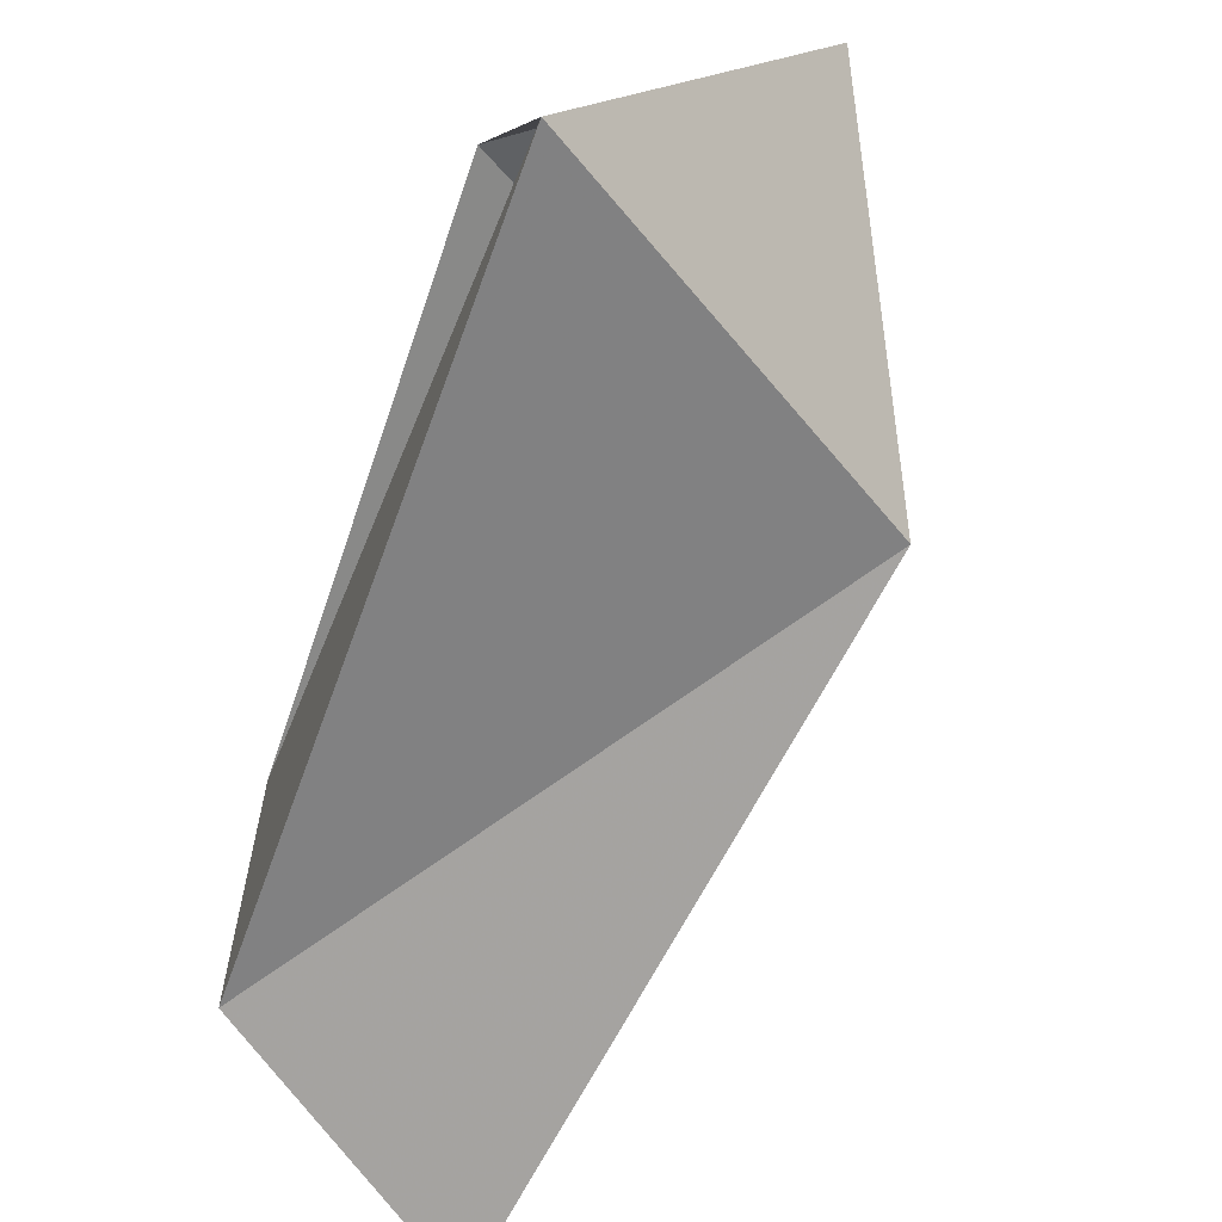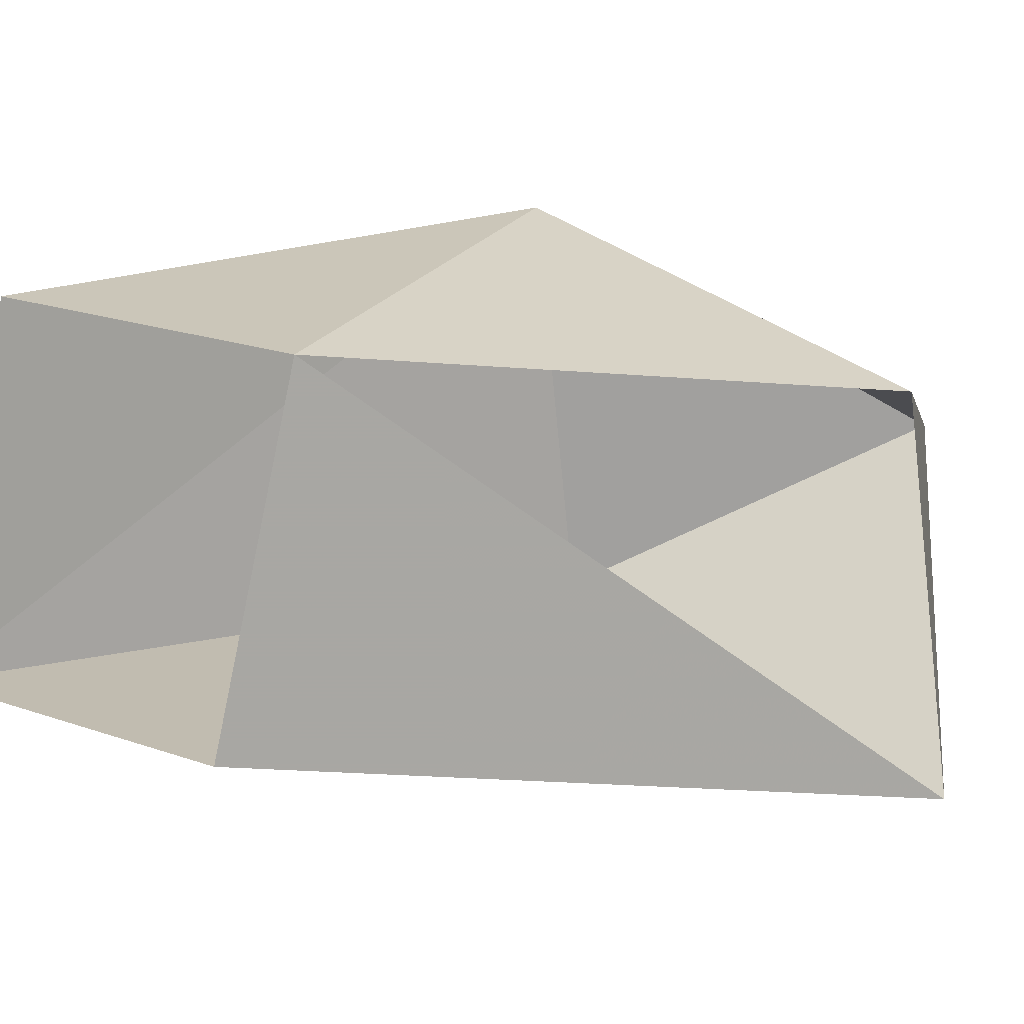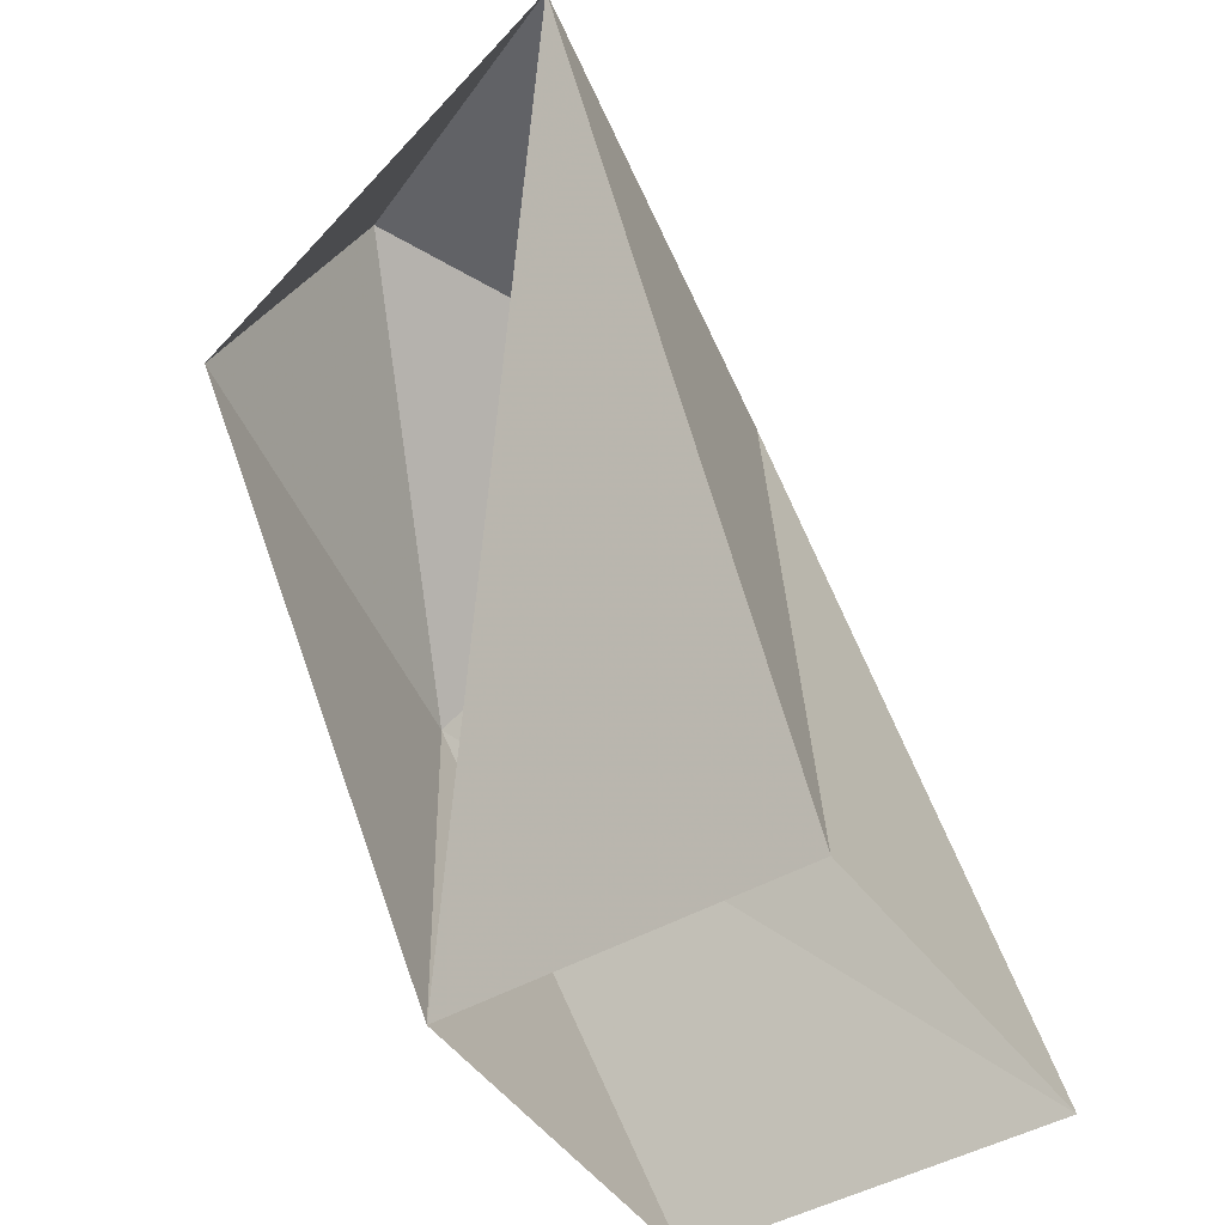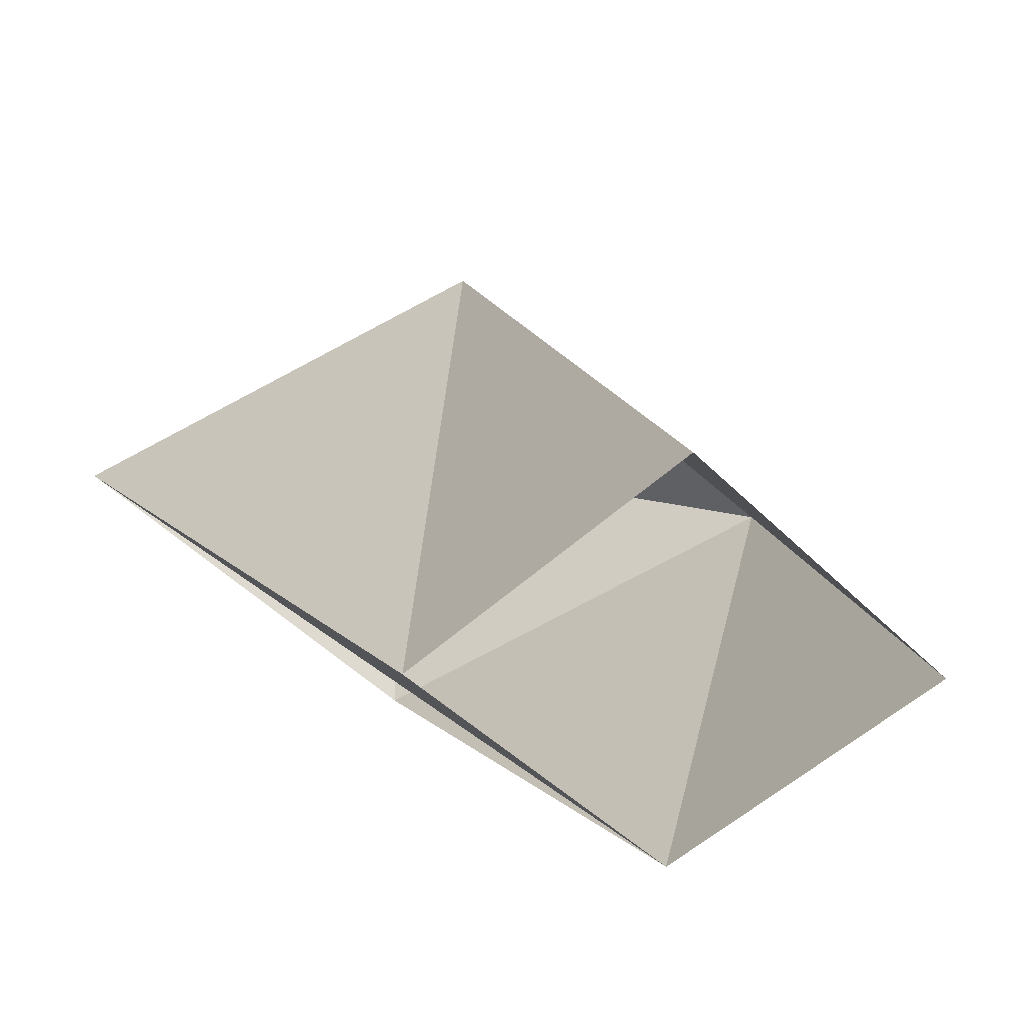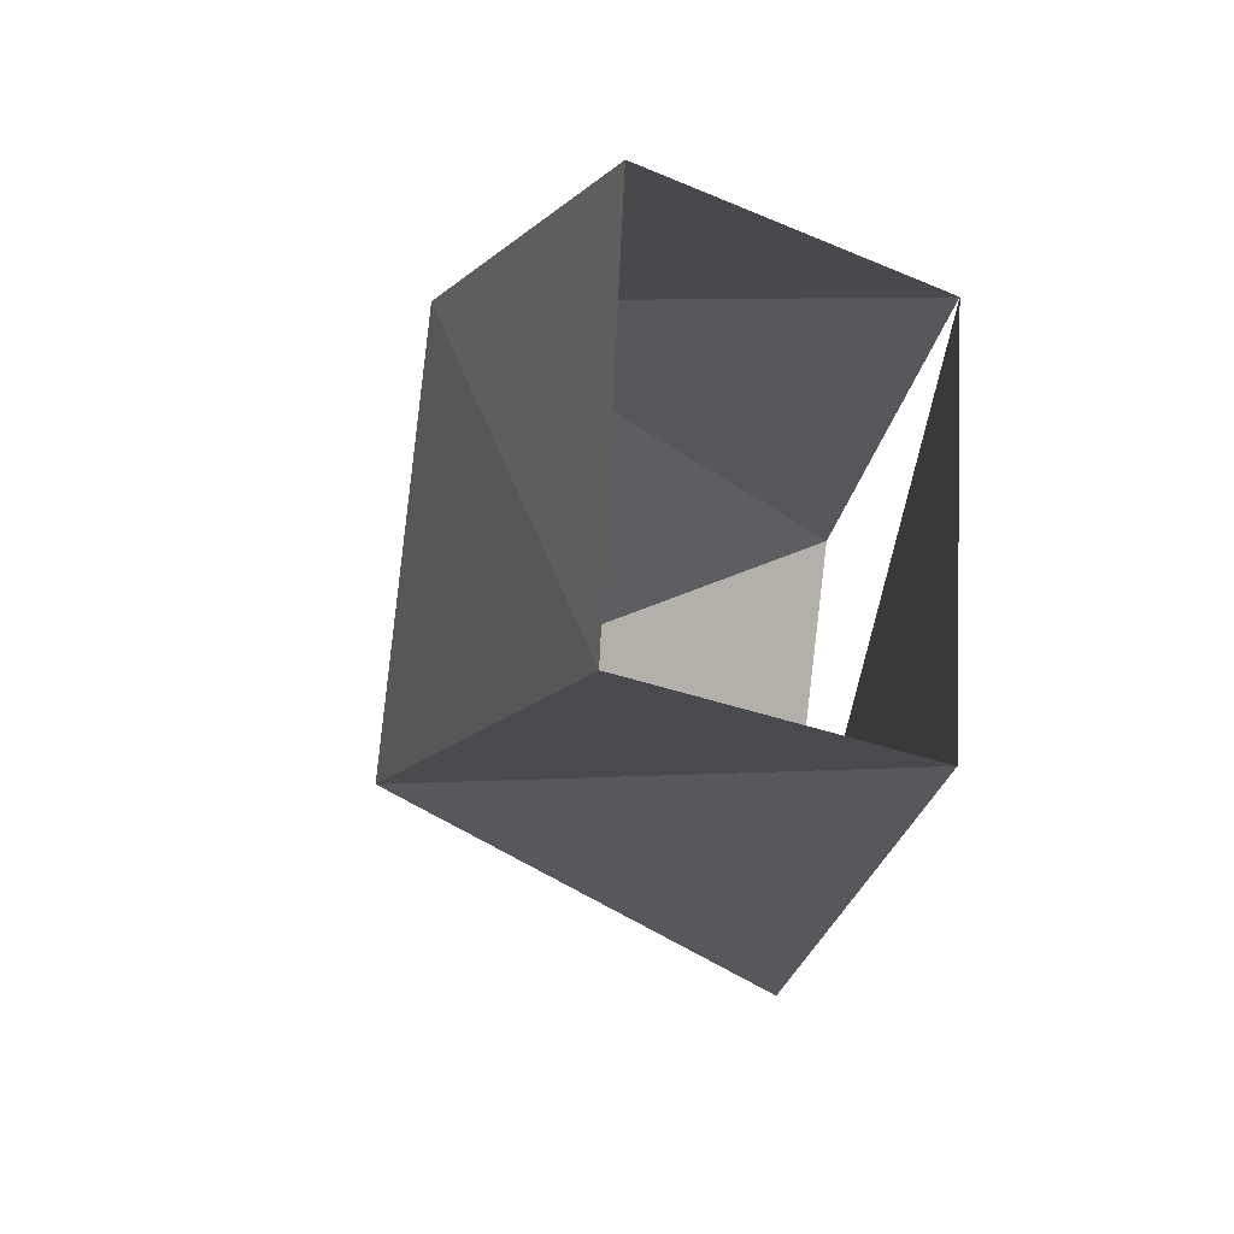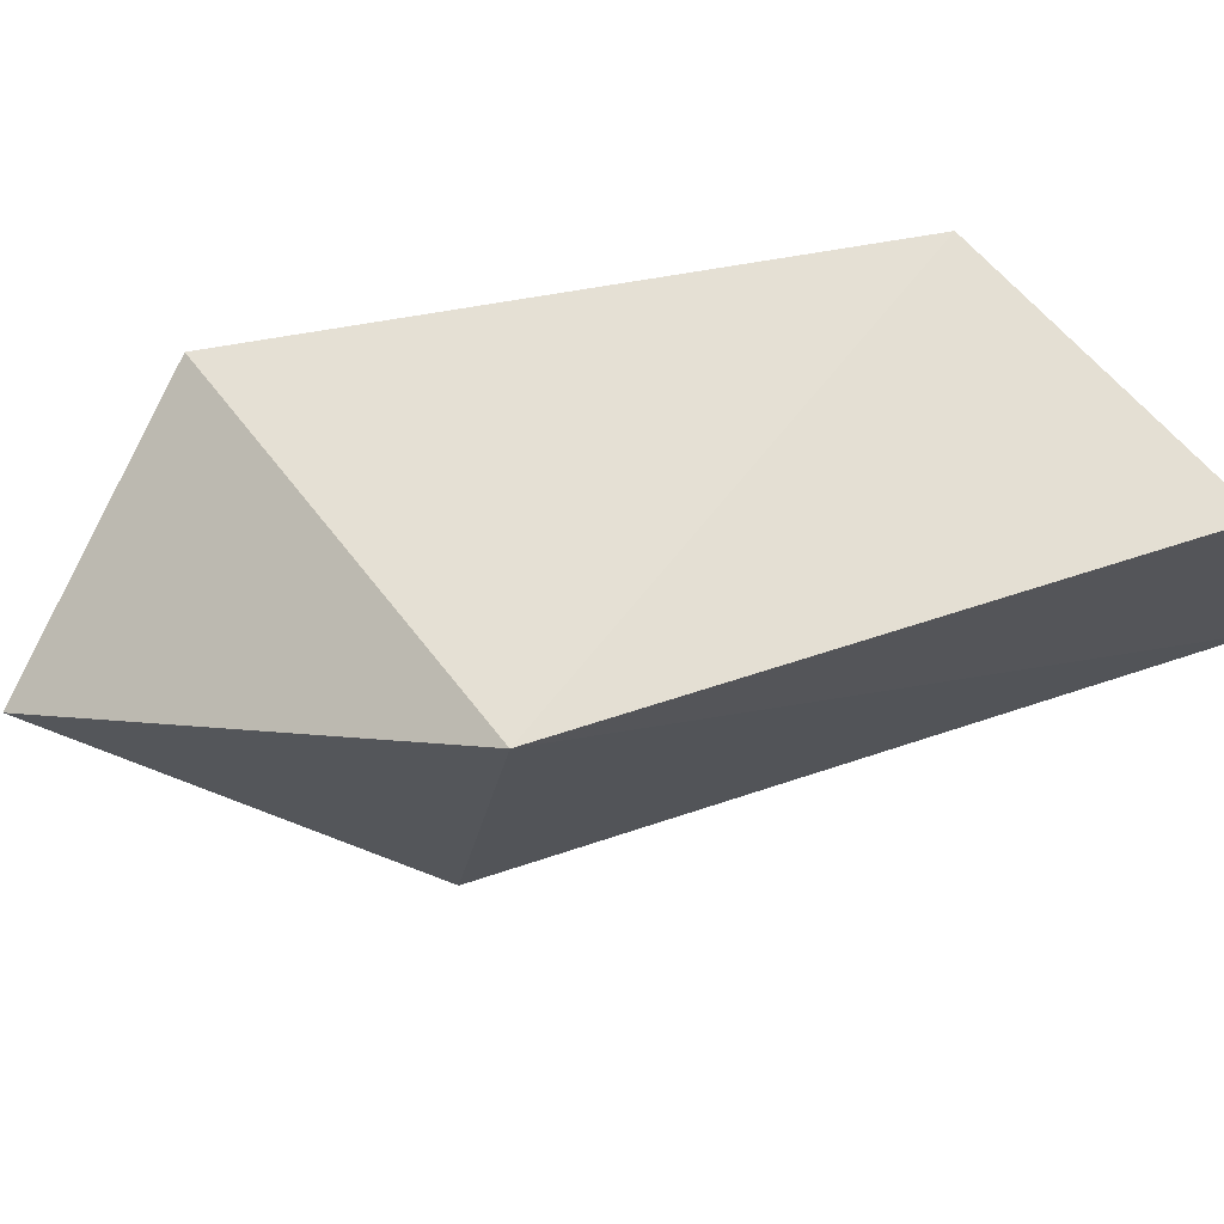
<metadata>
{"format":"obj","ext":"obj","renderer":"f3d","projection":"perspective","resolution":1024,"background":"white","views":[{"elev":-75.5,"azim":124.9,"up":"+Z"},{"elev":9.9,"azim":30.3,"up":"+Z"},{"elev":-55.5,"azim":133.8,"up":"+Y"},{"elev":-52.6,"azim":-129.8,"up":"+Y"},{"elev":-9.8,"azim":-41.4,"up":"+Z"},{"elev":77.9,"azim":-133.5,"up":"+Z"}]}
</metadata>
<code>
v 0.4178 0.2846 -0.4336
v 0.03288 0.314 -0.2882
v 0.32 0.4684 -0.1356
v 0.1303 -0.4837 -0.005455
v 0.2164 -0.5044 0.1892
v 0.3074 -0.2996 0.2982
v 0.3074 -0.2996 0.2982
v 0.2237 -0.1556 0.1137
v 0.1303 -0.4837 -0.005455
v 0.346 -0.4716 -0.07525
v 0.1303 -0.4837 -0.005455
v 0.2237 -0.1556 0.1137
v 0.2237 -0.1556 0.1137
v 0.5052 -0.06798 0.02801
v 0.346 -0.4716 -0.07525
v 0.2237 -0.1556 0.1137
v 0.3074 -0.2996 0.2982
v 0.4424 -0.0388 0.2392
v 0.5052 -0.06798 0.02801
v 0.2237 -0.1556 0.1137
v 0.4424 -0.0388 0.2392
v 0.4799 -0.8527 -0.7041
v 0.5385 -0.8205 -0.5206
v 0.7818 -0.3831 -0.7102
v 0.6549 -0.8745 -0.7416
v 0.4799 -0.8527 -0.7041
v 0.736 -0.4327 -0.9354
v 0.8903 -0.6235 -1.021
v 0.8903 -0.6235 -1.021
v 0.736 -0.4327 -0.9354
v 0.9117 -0.409 -0.9219
v -0.6783 -0.3163 0.3037
v -0.8475 -0.7855 -0.5209
v -1.212 -0.527 -0.4862
v 0.126 0.2073 -0.6004
v 0.1395 -0.1549 -0.4614
v 0.3241 -0.1833 -0.4417
v 0.385 0.1907 -0.6327
v 0.4287 0.1082 -0.8448
v 0.2855 0.2652 -0.7934
v 0.126 0.2073 -0.6004
v 0.385 0.1907 -0.6327
v 0.2855 0.2652 -0.7934
v 0.3241 -0.1833 -0.4417
v 0.385 0.1907 -0.6327
v 0.126 0.2073 -0.6004
v 0.4287 0.1082 -0.8448
v 0.385 0.1907 -0.6327
v 0.3241 -0.1833 -0.4417
v 0.3241 -0.1833 -0.4417
v 0.3252 -0.2591 -0.6356
v 0.4287 0.1082 -0.8448
v 0.4287 0.1082 -0.8448
v 0.1642 0.1166 -0.8048
v 0.2855 0.2652 -0.7934
v 0.1642 0.1166 -0.8048
v 0.126 0.2073 -0.6004
v 0.2855 0.2652 -0.7934
v 0.1642 0.1166 -0.8048
v 0.4287 0.1082 -0.8448
v 0.3252 -0.2591 -0.6356
v 0.3252 -0.2591 -0.6356
v 0.1407 -0.2308 -0.6553
v 0.1642 0.1166 -0.8048
v 0.126 0.2073 -0.6004
v 0.1642 0.1166 -0.8048
v 0.1407 -0.2308 -0.6553
v 0.1407 -0.2308 -0.6553
v 0.1395 -0.1549 -0.4614
v 0.126 0.2073 -0.6004
v 0.3074 -0.2996 0.2982
v 0.2164 -0.5044 0.1892
v 0.435 -0.4711 0.1337
v 0.5982 -0.1912 0.186
v 0.5052 -0.06798 0.02801
v 0.4424 -0.0388 0.2392
v 0.3074 -0.2996 0.2982
v 0.5982 -0.1912 0.186
v 0.4424 -0.0388 0.2392
v 0.435 -0.4711 0.1337
v 0.5982 -0.1912 0.186
v 0.3074 -0.2996 0.2982
v 0.5052 -0.06798 0.02801
v 0.5982 -0.1912 0.186
v 0.435 -0.4711 0.1337
v 0.435 -0.4711 0.1337
v 0.346 -0.4716 -0.07525
v 0.5052 -0.06798 0.02801
v -0.4039 -0.2306 -0.4075
v -0.1819 -0.2583 -0.3552
v -0.2753 0.2679 -0.4091
v -0.2753 0.2679 -0.4091
v -0.4985 0.176 -0.5466
v -0.4039 -0.2306 -0.4075
v -0.3389 -0.2622 -0.5942
v -0.4039 -0.2306 -0.4075
v -0.4985 0.176 -0.5466
v -0.4985 0.176 -0.5466
v -0.2753 0.2679 -0.4091
v -0.4211 0.3309 -0.6425
v -0.4279 0.06238 -0.7648
v -0.4985 0.176 -0.5466
v -0.4211 0.3309 -0.6425
v -0.4985 0.176 -0.5466
v -0.4279 0.06238 -0.7648
v -0.3389 -0.2622 -0.5942
v -0.1168 -0.2899 -0.5419
v -0.3389 -0.2622 -0.5942
v -0.4279 0.06238 -0.7648
v -0.4279 0.06238 -0.7648
v -0.2338 0.1777 -0.7348
v -0.1168 -0.2899 -0.5419
v -0.2338 0.1777 -0.7348
v -0.4279 0.06238 -0.7648
v -0.4211 0.3309 -0.6425
v -0.2753 0.2679 -0.4091
v -0.2338 0.1777 -0.7348
v -0.4211 0.3309 -0.6425
v -0.1168 -0.2899 -0.5419
v -0.2338 0.1777 -0.7348
v -0.2753 0.2679 -0.4091
v -0.2753 0.2679 -0.4091
v -0.1819 -0.2583 -0.3552
v -0.1168 -0.2899 -0.5419
v 0.7135 -0.8423 -0.5581
v 0.6549 -0.8745 -0.7416
v 0.8903 -0.6235 -1.021
v 0.8903 -0.6235 -1.021
v 0.9281 -0.5755 -0.7861
v 0.7135 -0.8423 -0.5581
v 0.8903 -0.6235 -1.021
v 0.7818 -0.3831 -0.7102
v 0.9281 -0.5755 -0.7861
v 0.9117 -0.409 -0.9219
v 0.7135 -0.8423 -0.5581
v 0.02987 0.2488 0.06778
v -0.1887 -0.2156 0.01326
v 0.09406 -0.2191 -0.01666
v -0.2413 -0.2532 -0.2963
v -0.1887 -0.2156 0.01326
v 0.02987 0.2488 0.06778
v 0.02987 0.2488 0.06778
v 0.03288 0.314 -0.2882
v -0.2413 -0.2532 -0.2963
v 0.4063 0.2099 -0.07055
v 0.4178 0.2846 -0.4336
v 0.32 0.4684 -0.1356
v 0.02987 0.2488 0.06778
v 0.4063 0.2099 -0.07055
v 0.32 0.4684 -0.1356
v 0.09406 -0.2191 -0.01666
v 0.4063 0.2099 -0.07055
v 0.02987 0.2488 0.06778
v 0.4178 0.2846 -0.4336
v 0.4063 0.2099 -0.07055
v 0.09406 -0.2191 -0.01666
v 0.09406 -0.2191 -0.01666
v 0.04151 -0.2567 -0.3263
v 0.4178 0.2846 -0.4336
v 0.03288 0.314 -0.2882
v 0.4178 0.2846 -0.4336
v 0.04151 -0.2567 -0.3263
v 0.04151 -0.2567 -0.3263
v -0.2413 -0.2532 -0.2963
v 0.03288 0.314 -0.2882
v 0.03288 0.314 -0.2882
v 0.02987 0.2488 0.06778
v 0.32 0.4684 -0.1356
f 1 2 3
f 136 137 138
f 139 140 141
f 142 143 144
f 145 146 147
f 148 149 150
f 151 152 153
f 157 158 159
f 160 161 162
f 163 164 165
f 166 167 168

</code>
